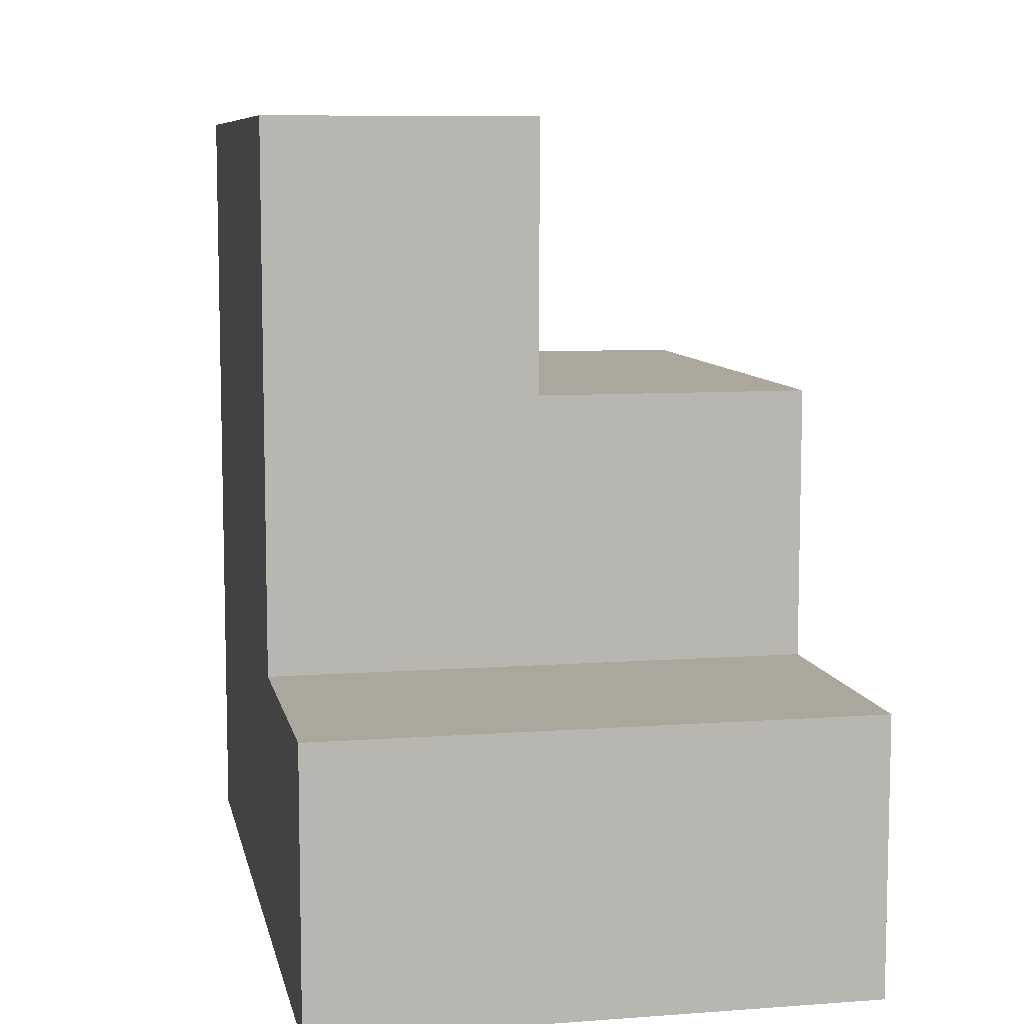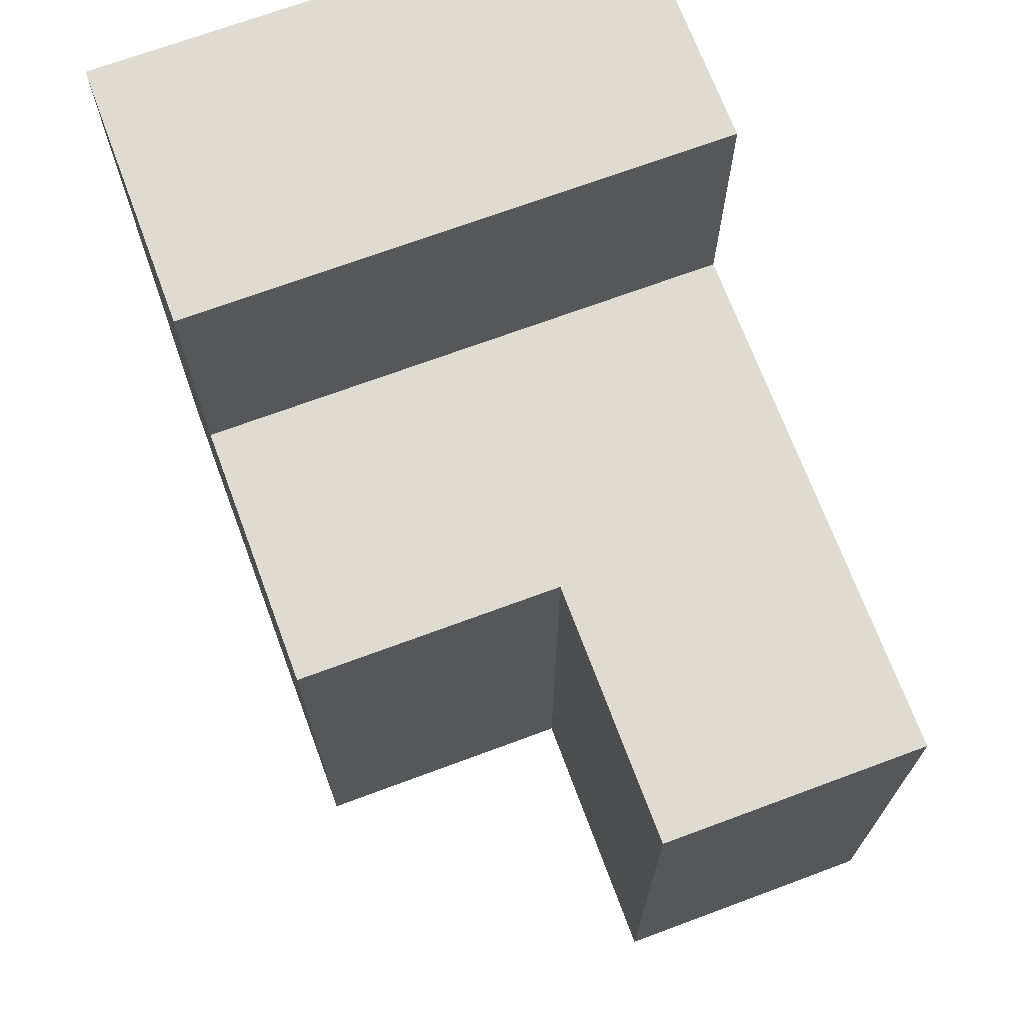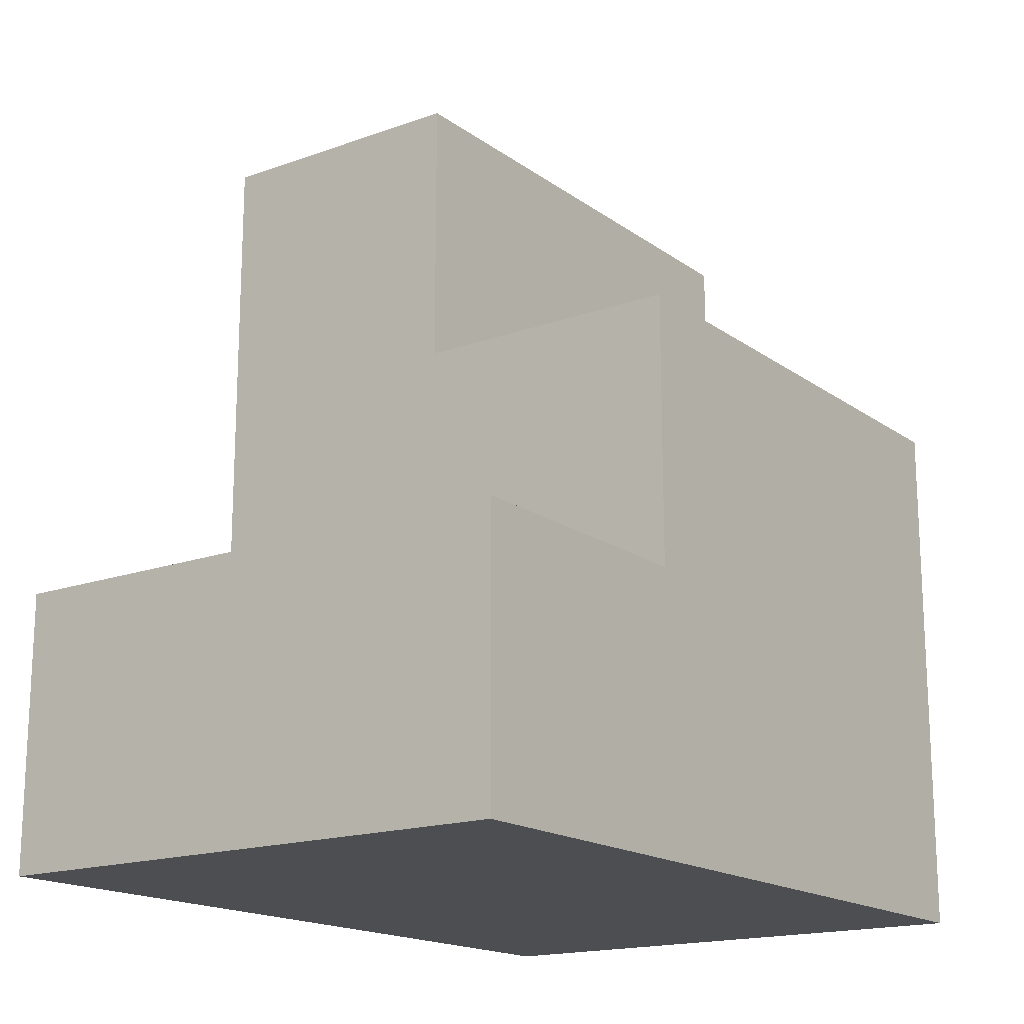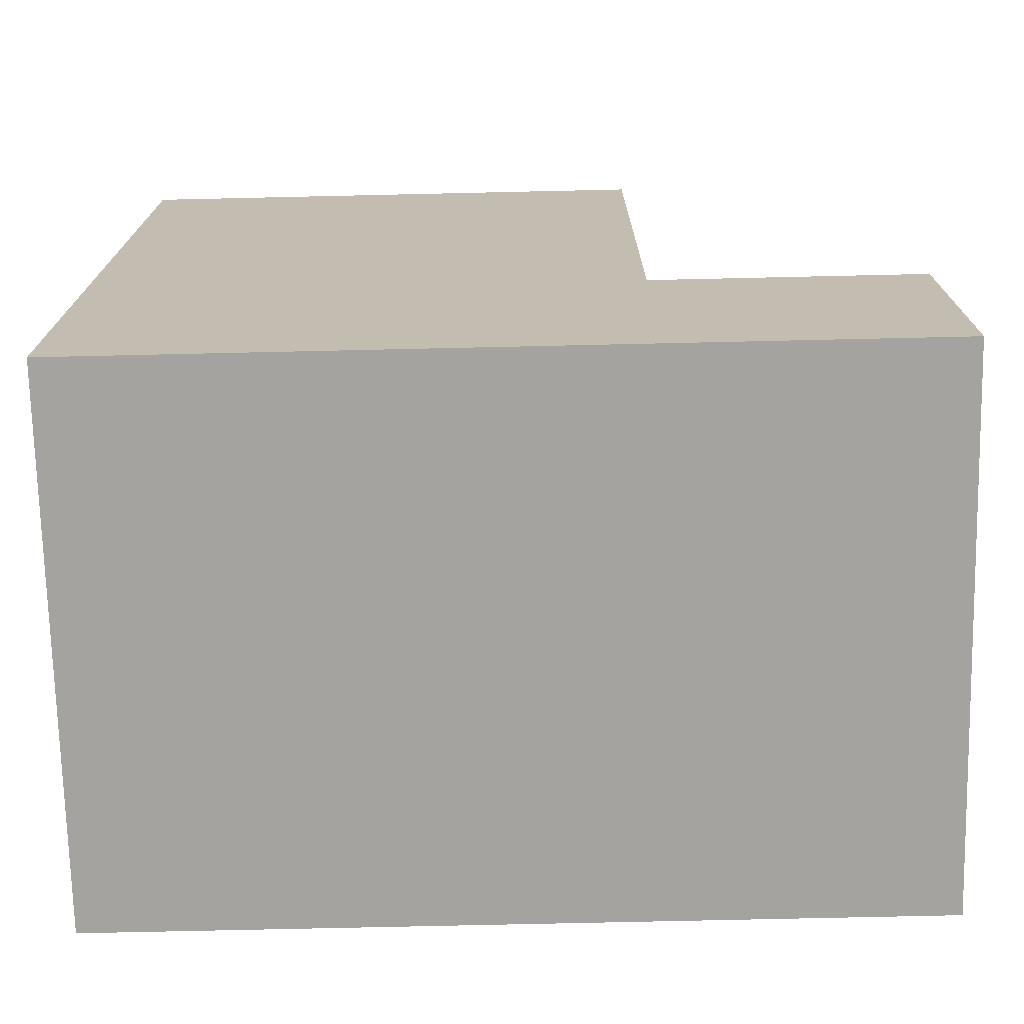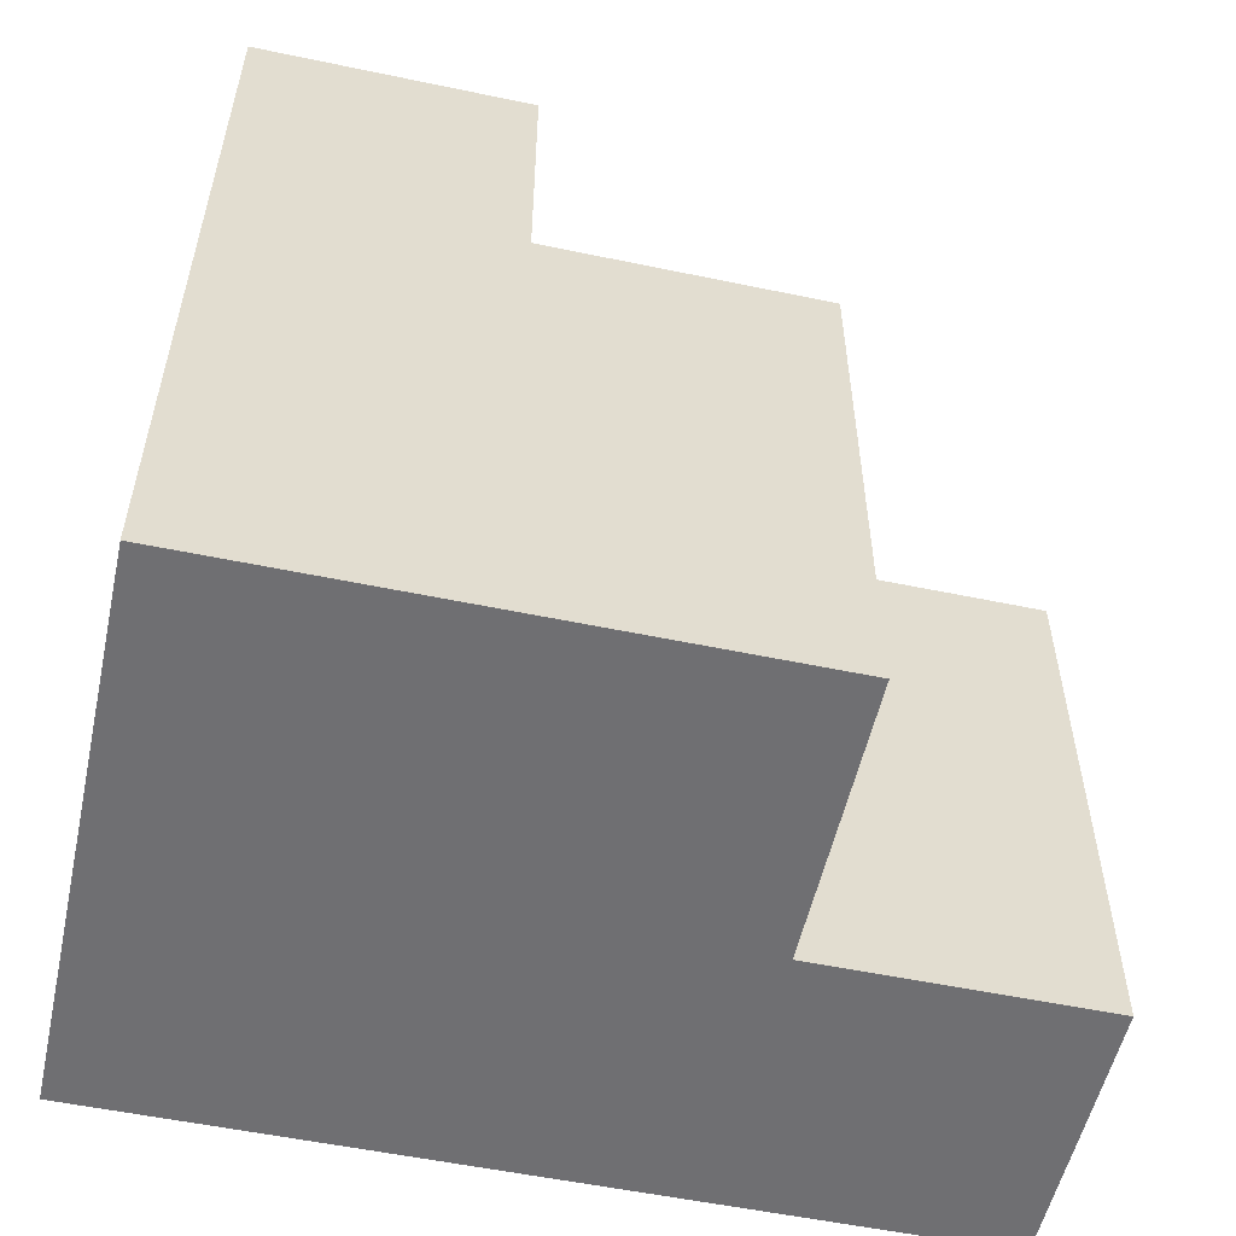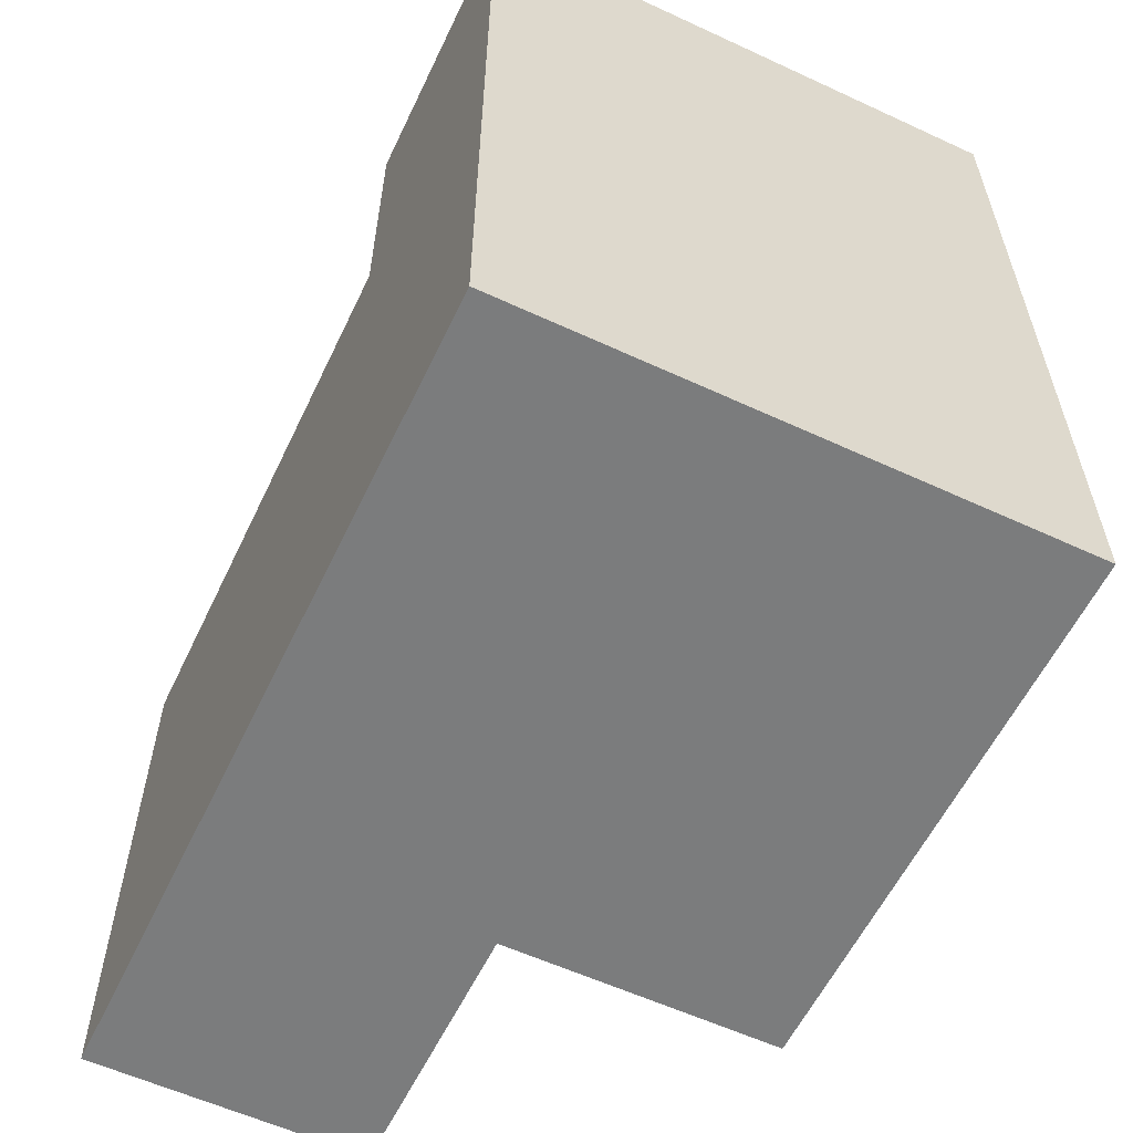
<metadata>
{"format":"obj","ext":"obj","renderer":"f3d","projection":"perspective","resolution":1024,"background":"white","views":[{"elev":8.4,"azim":-11.4,"up":"+Y"},{"elev":70.0,"azim":159.6,"up":"+Z"},{"elev":-17.1,"azim":35.7,"up":"+Y"},{"elev":-73.0,"azim":-88.7,"up":"+Y"},{"elev":-54.7,"azim":77.5,"up":"+Z"},{"elev":-58.6,"azim":-25.5,"up":"+Z"}]}
</metadata>
<code>
v -1 0 1.5
v -1 0 -1.5
v -1 1 1.5
v -1 1 0.5
v -1 3 0.5
v -1 3 -1.5
v 0 2 0.5
v 0 2 -1.5
v 0 3 0.5
v 0 3 -1.5
v 1 0 1.5
v 1 0 -1.5
v 1 1 1.5
v 1 1 0.5
v 1 2 0.5
v 1 2 -1.5
v -1 0 1.5
v -1 1 1.5
v 1 0 1.5
v 1 1 1.5
v -1 1 0.5
v -1 3 0.5
v 0 2 0.5
v 0 3 0.5
v 1 1 0.5
v 1 2 0.5
v -1 0 -1.5
v -1 3 -1.5
v 0 2 -1.5
v 0 3 -1.5
v 1 0 -1.5
v 1 2 -1.5
v -1 0 1.5
v 1 0 1.5
v -1 0 -1.5
v 1 0 -1.5
v -1 1 1.5
v 1 1 1.5
v -1 1 0.5
v 1 1 0.5
v 0 2 0.5
v 1 2 0.5
v 0 2 -1.5
v 1 2 -1.5
v -1 3 0.5
v 0 3 0.5
v -1 3 -1.5
v 0 3 -1.5
f 3 2 1
f 4 2 3
f 5 2 4
f 6 2 5
f 7 8 9
f 9 8 10
f 11 12 13
f 13 12 14
f 14 12 15
f 15 12 16
f 19 18 17
f 20 18 19
f 23 22 21
f 24 22 23
f 25 23 21
f 26 23 25
f 27 28 29
f 29 28 30
f 27 29 31
f 31 29 32
f 35 34 33
f 36 34 35
f 37 38 39
f 39 38 40
f 41 42 43
f 43 42 44
f 45 46 47
f 47 46 48

</code>
